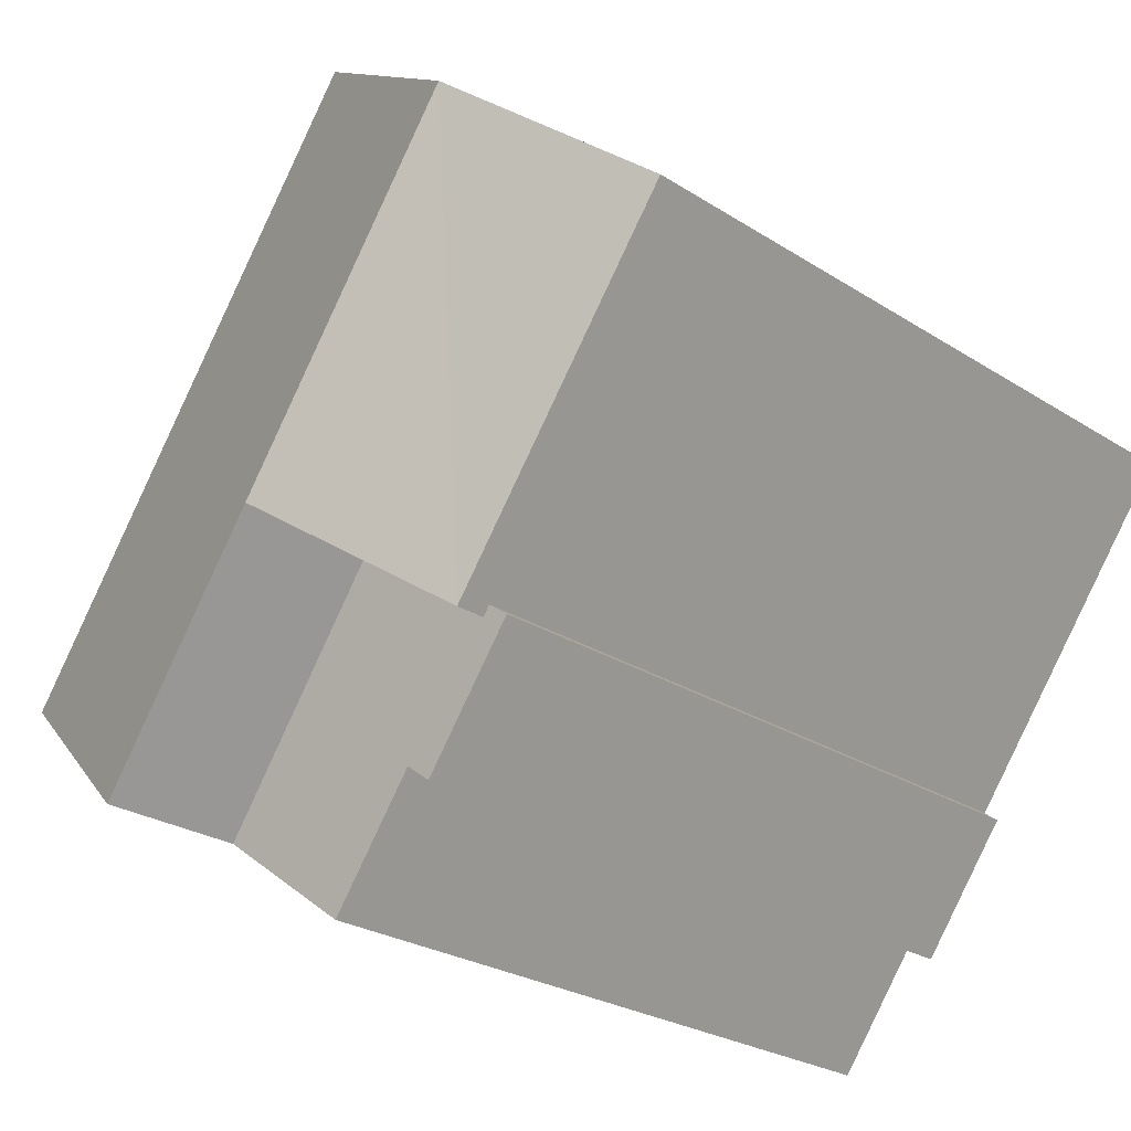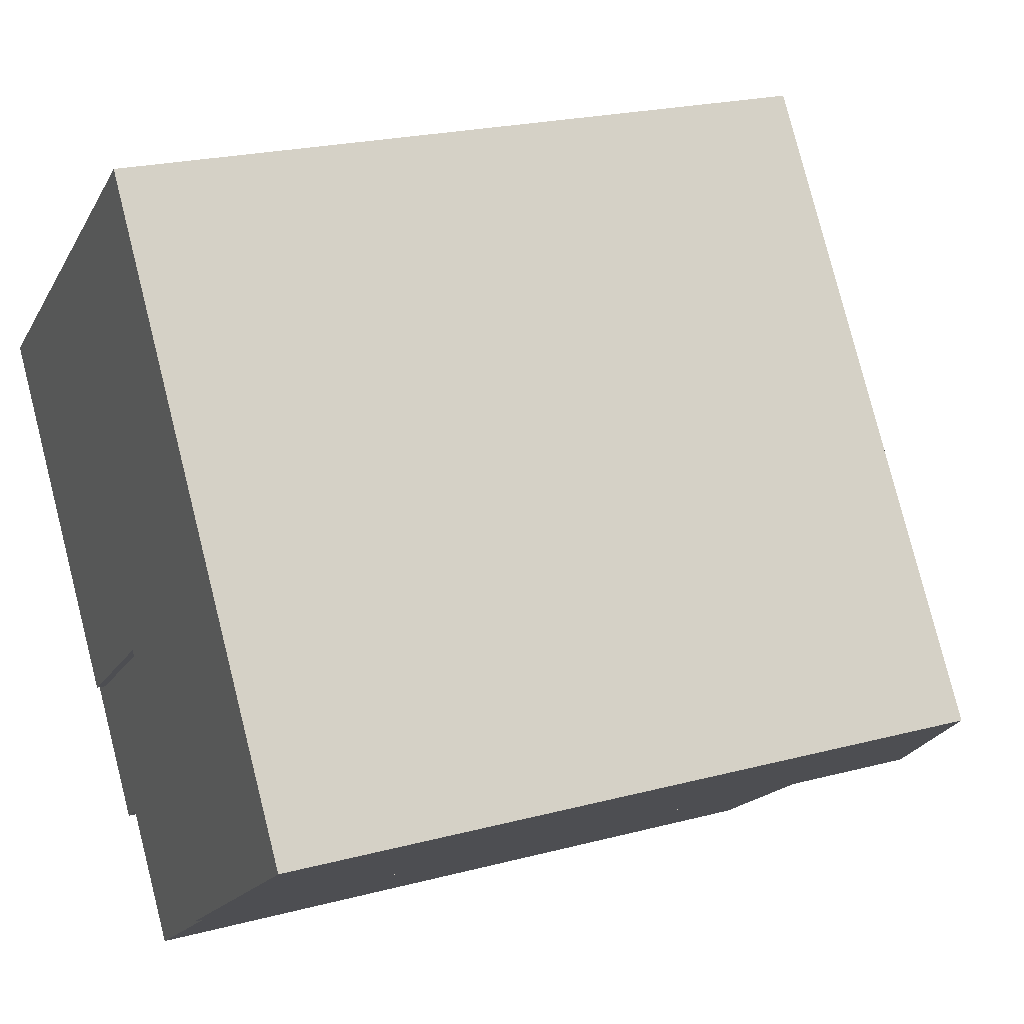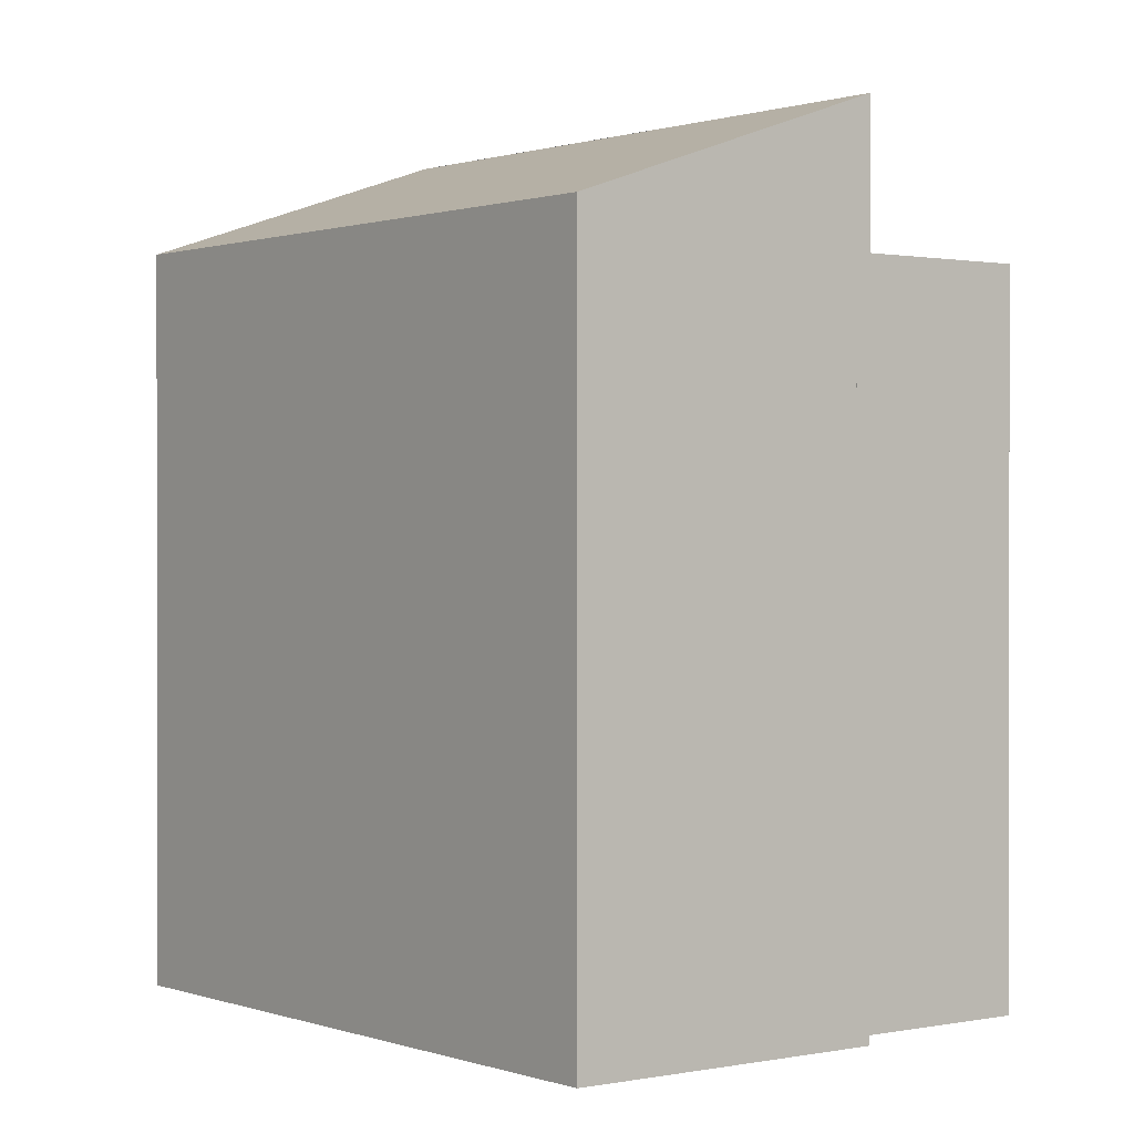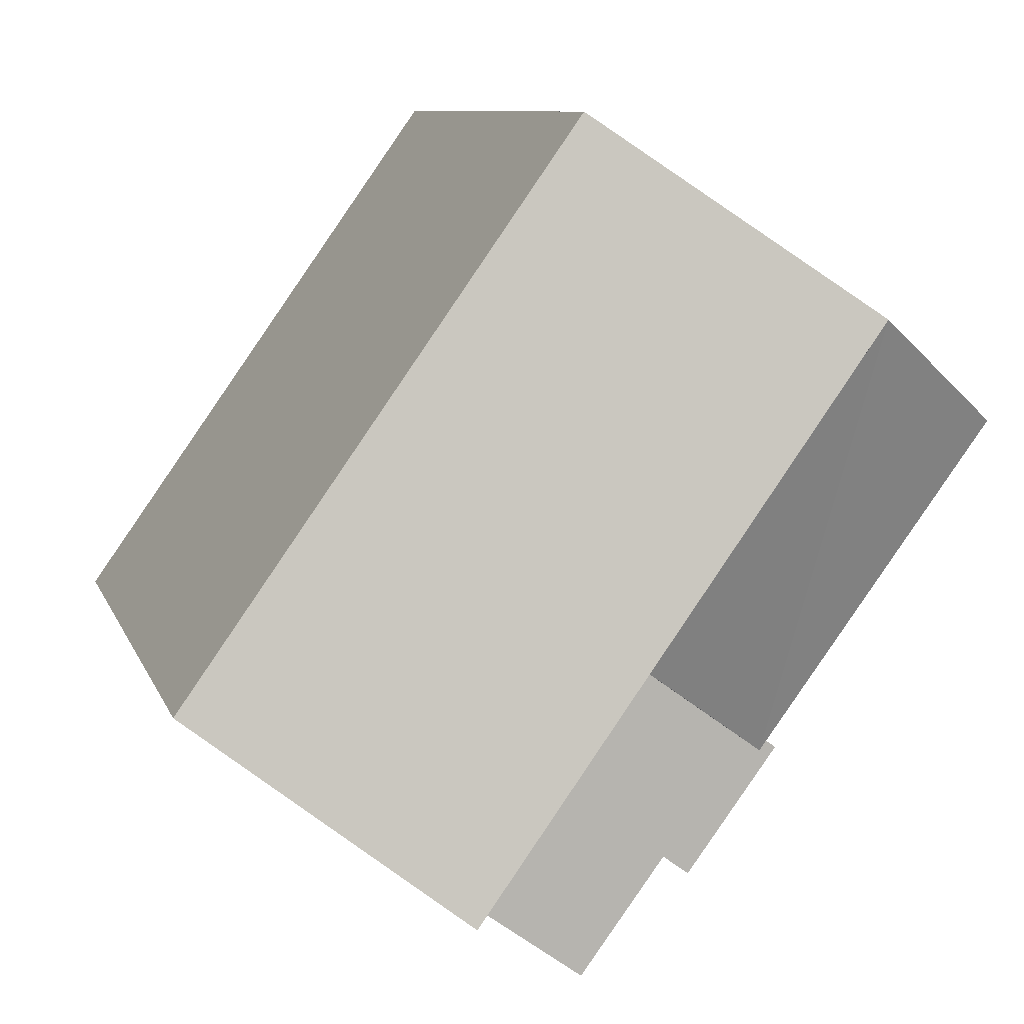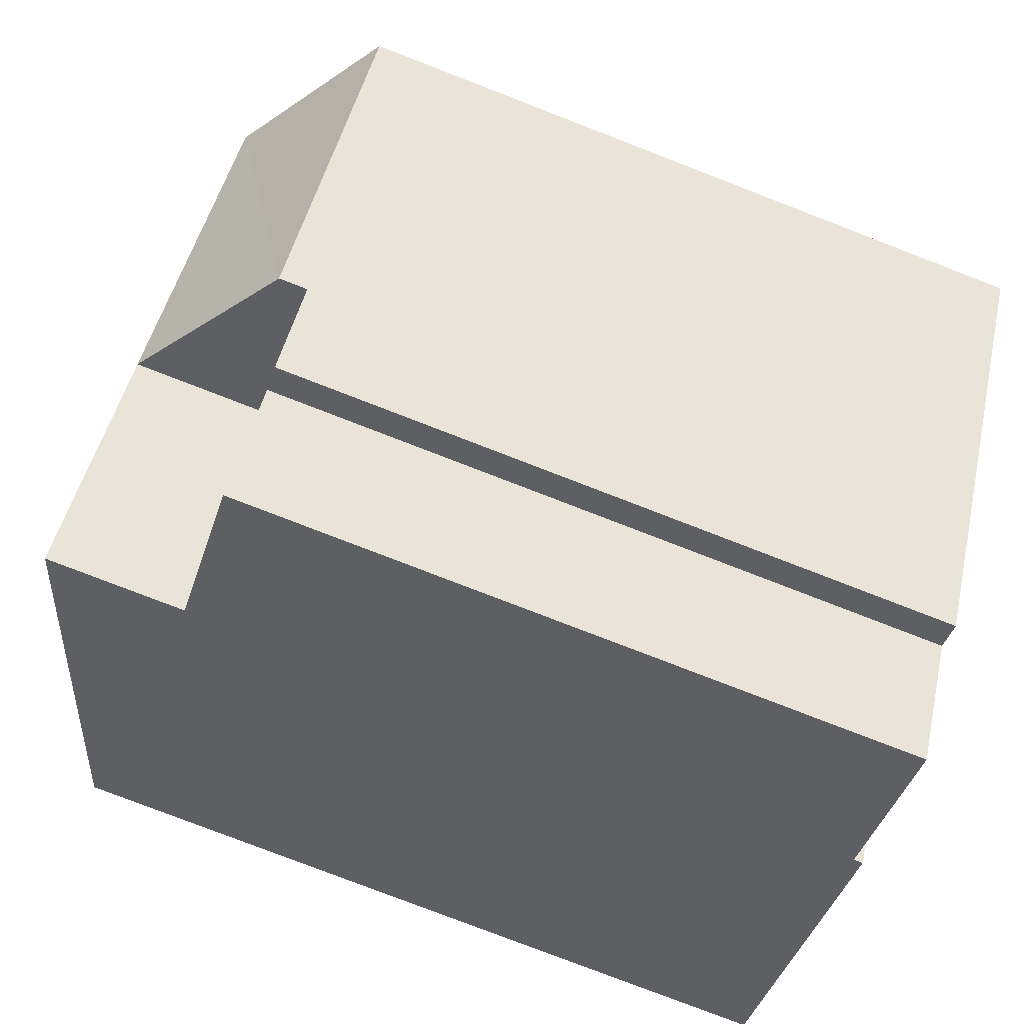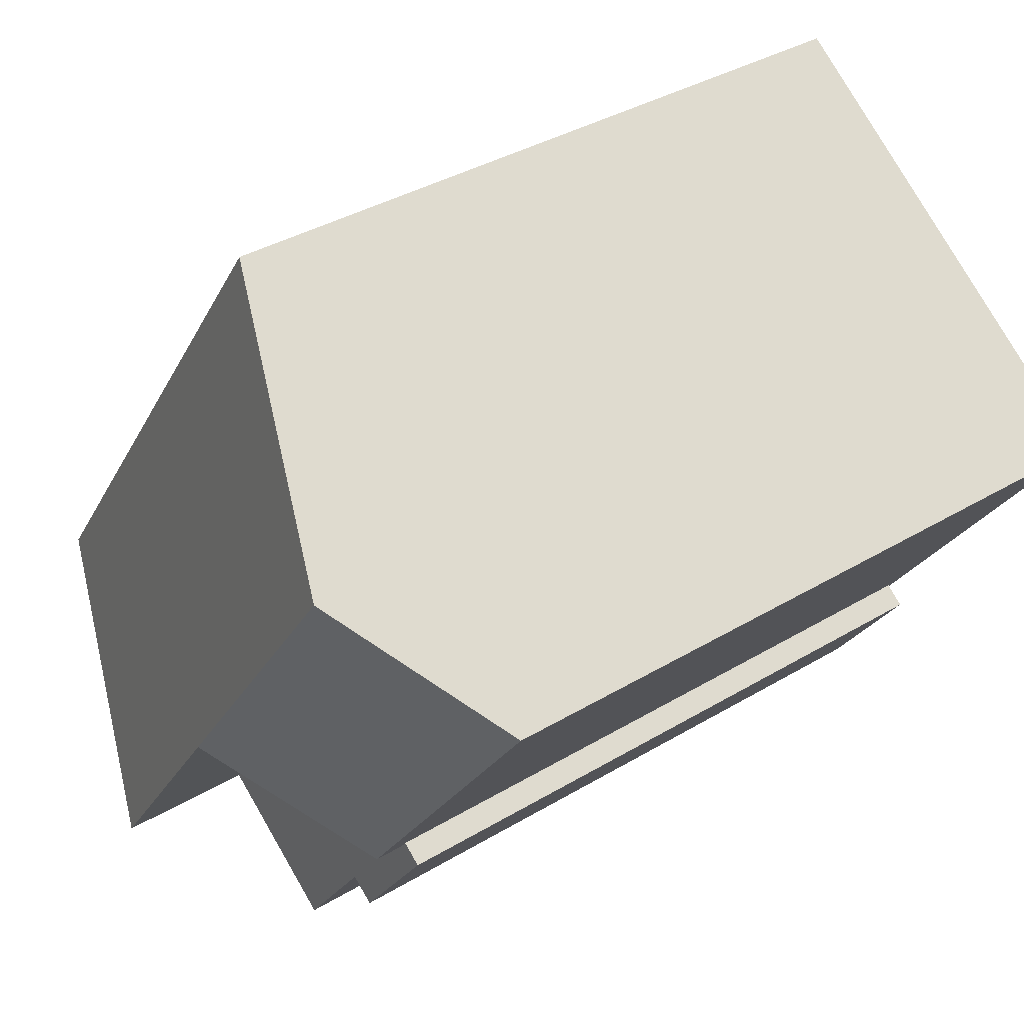
<metadata>
{"format":"obj","ext":"obj","renderer":"f3d","projection":"perspective","resolution":1024,"background":"white","views":[{"elev":-25.1,"azim":-136.3,"up":"+Z"},{"elev":21.9,"azim":65.0,"up":"+Z"},{"elev":0.7,"azim":106.8,"up":"+Y"},{"elev":8.8,"azim":165.4,"up":"+Z"},{"elev":-78.9,"azim":-111.1,"up":"+Z"},{"elev":36.2,"azim":-128.3,"up":"+Z"}]}
</metadata>
<code>
v  -0.2654 1.459e-15 -23.82
v  4.056 19.37 -20.68
v  4.056 1.266e-15 -20.68
v  -0.265 19.37 -23.82
v  -1.169 19.37 -22.59
v  -1.169 1.383e-15 -22.59
v  -2.643 19.37 -20.57
v  -2.643 1.26e-15 -20.57
v  -3.37 1.292e-15 -21.1
v  -3.37 19.37 -21.1
v  -5.906 19.37 -17.63
v  -5.906 1.079e-15 -17.63
v  -5.179 19.37 -17.1
v  -5.179 1.047e-15 -17.1
v  -0.8454 8.745e-16 -14.28
v  -0.845 19.37 -14.28
v  11.06 20.23 -15.59
v  6.437 -0.26 -9.078
v  11.06 -0.26 -15.59
v  0 -0.26 -1.592e-17
v  0.000436 20.23 -0.0006481
v  6.438 20.23 -9.079
v  -7.379 -0.26 -5.354
v  -11.69 -0.26 -8.482
v  -11.69 20.23 -8.482
v  -7.379 23.32 -5.354
v  -7.379 23.32 -5.354
v  -0.9415 23.32 -14.43
v  3.682 -0.26 -20.95
v  -0.942 -0.26 -14.43
v  3.682 23.32 -20.95
v  -5.126 -0.26 -17.47
v  -5.125 20.23 -17.47
v  -0.9415 23.32 -14.43
g defaultobject
f 1 2 3
f 2 1 4
f 5 1 6
f 1 5 4
f 7 6 8
f 6 7 5
f 9 7 8
f 7 9 10
f 11 9 12
f 9 11 10
f 13 12 14
f 12 13 11
f 15 13 14
f 13 15 16
f 3 16 15
f 16 3 2
f 17 18 19
f 18 17 20
f 20 17 21
f 21 17 22
f 21 23 20
f 23 21 24
f 24 21 25
f 25 21 26
f 25 26 27
f 28 29 30
f 29 28 31
f 29 17 19
f 17 29 31
f 25 32 24
f 32 25 33
f 33 30 32
f 30 33 28
f 28 33 34
f 9 14 12
f 14 9 8
f 14 8 15
f 15 8 6
f 15 6 1
f 15 1 3
f 23 18 20
f 18 23 19
f 19 23 24
f 19 24 30
f 30 24 32
f 29 19 30
f 4 16 2
f 16 4 5
f 16 5 13
f 13 5 7
f 13 7 10
f 13 10 11
f 31 22 17
f 22 31 21
f 21 31 28
f 21 28 26
f 33 27 34
f 27 33 25

</code>
